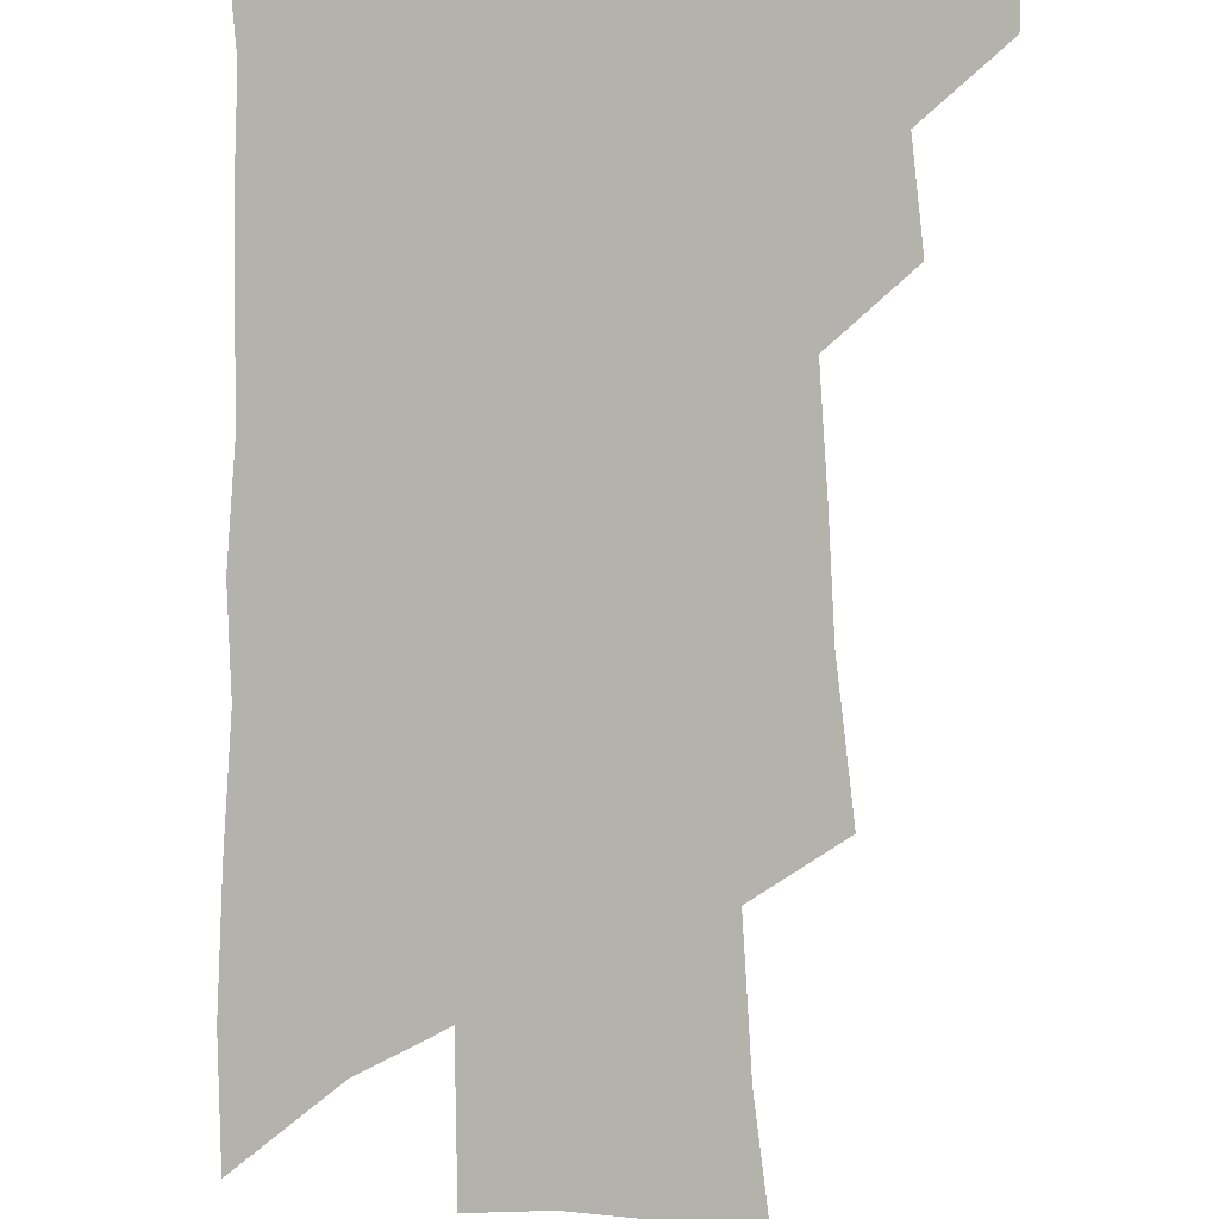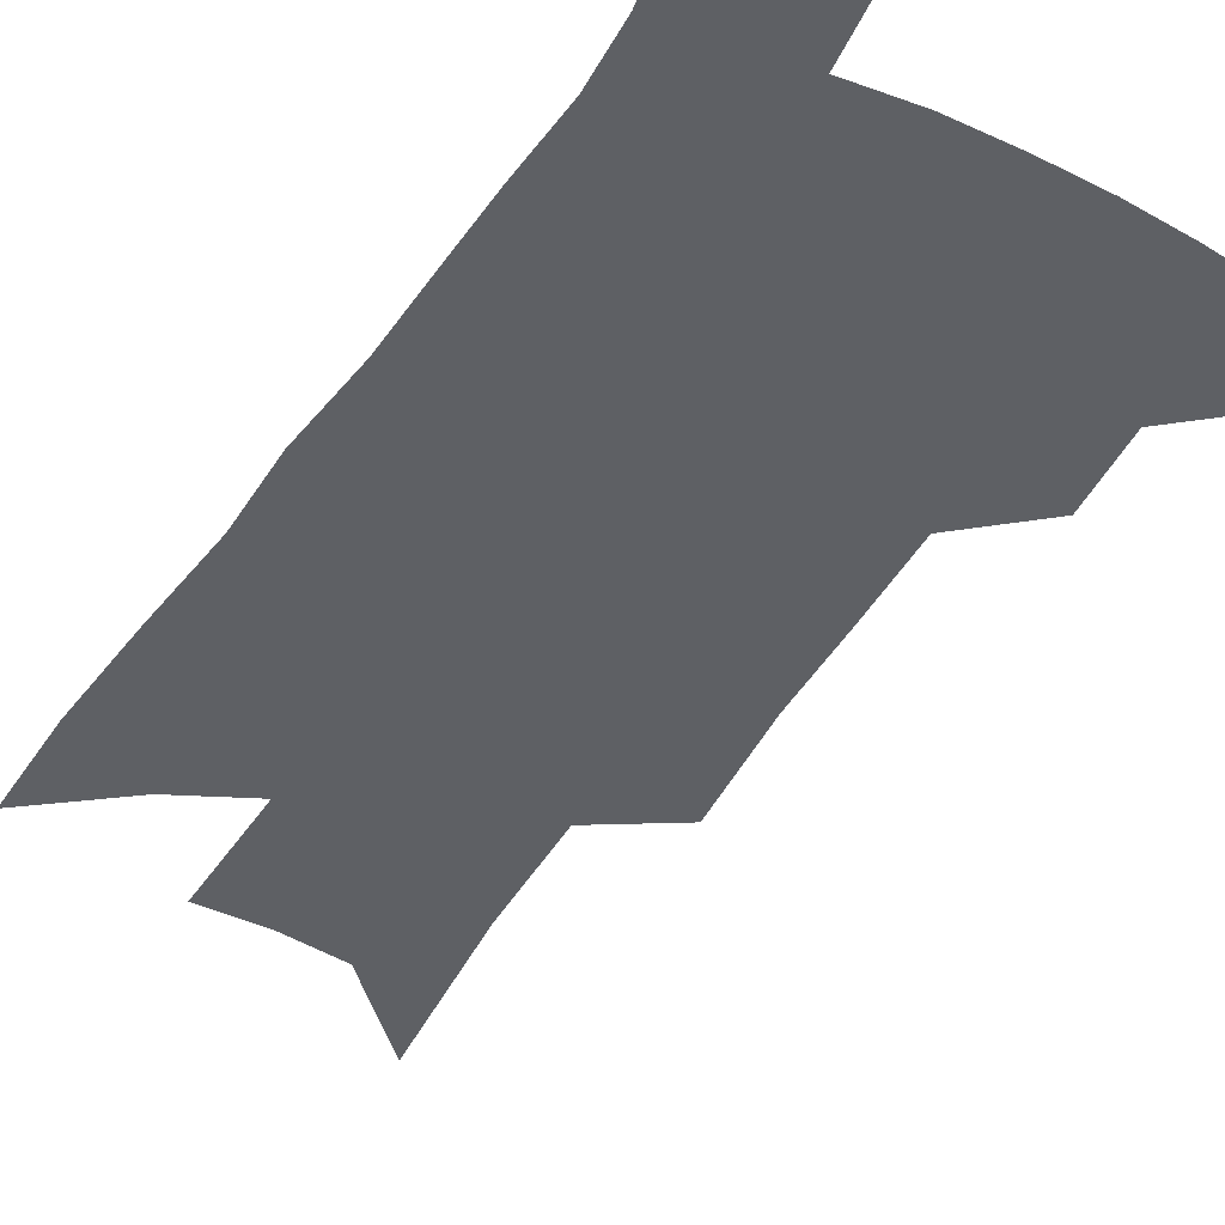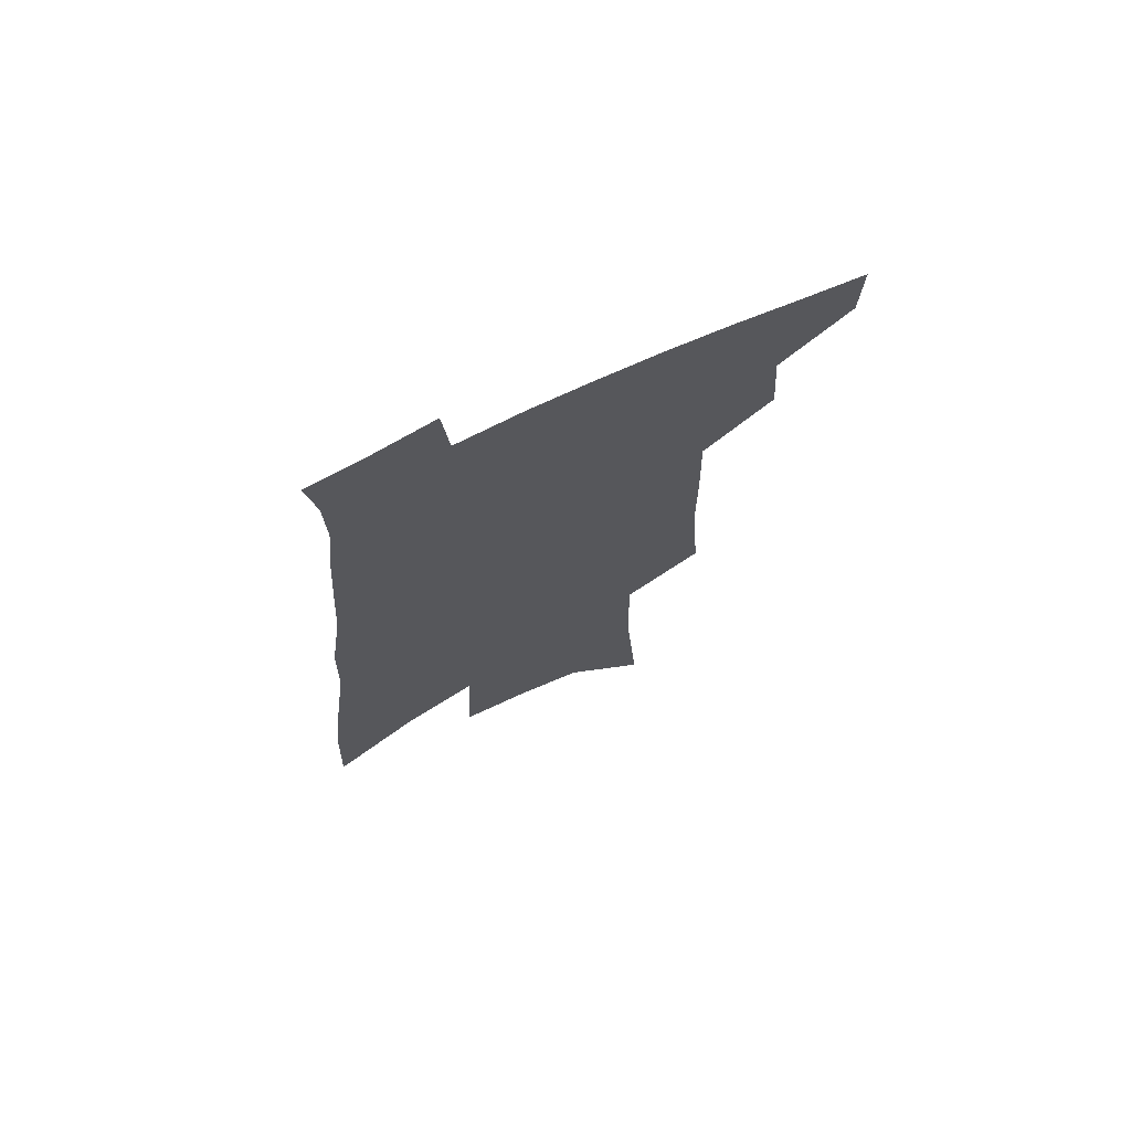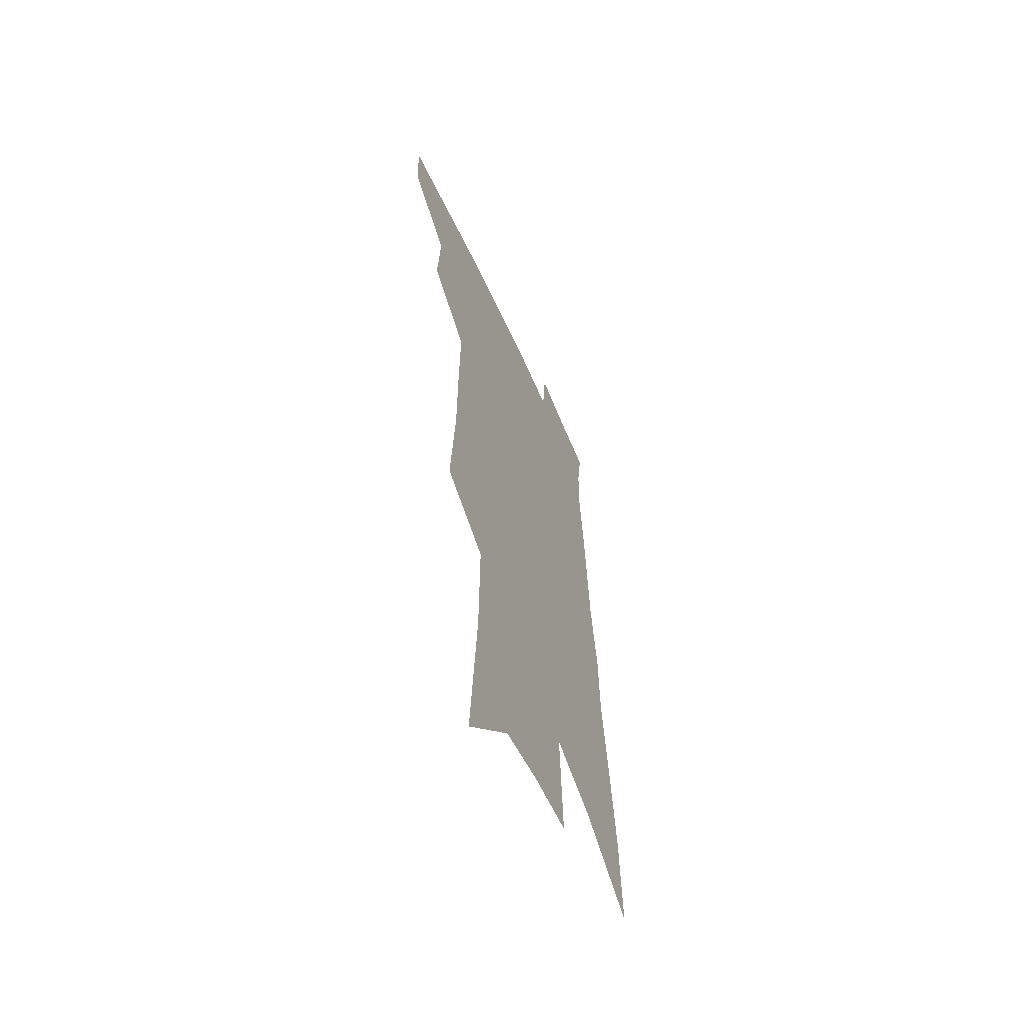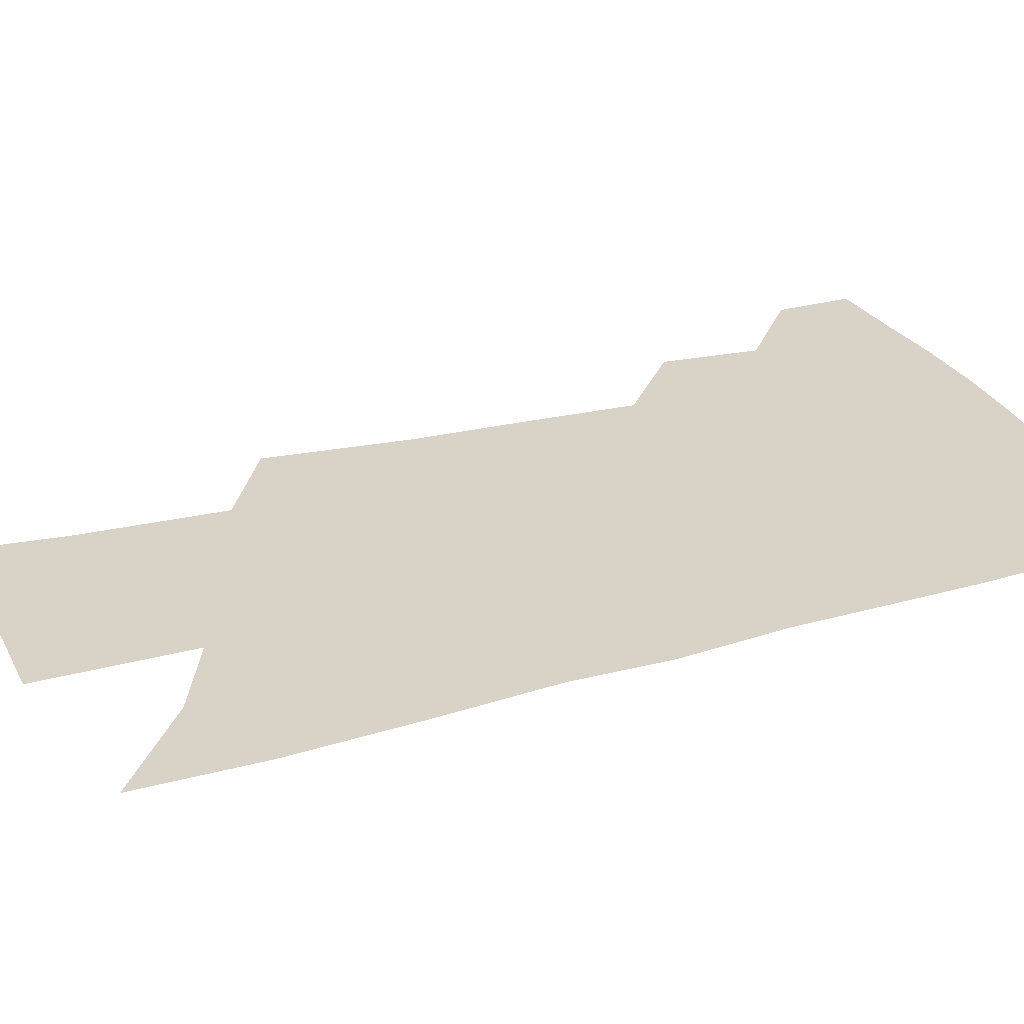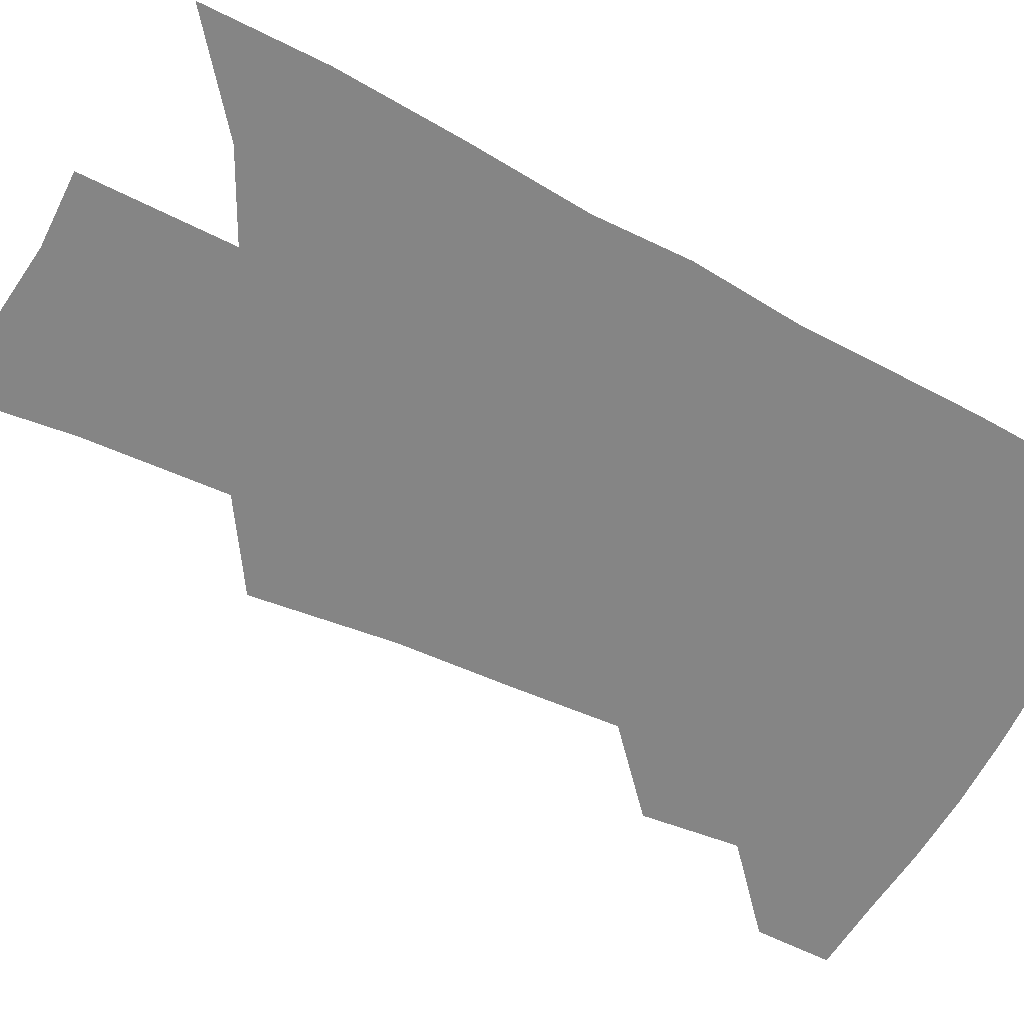
<metadata>
{"format":"obj","ext":"obj","renderer":"f3d","projection":"perspective","resolution":1024,"background":"white","views":[{"elev":-79.4,"azim":-177.1,"up":"+Z"},{"elev":-43.1,"azim":151.7,"up":"+Z"},{"elev":71.9,"azim":154.8,"up":"+Y"},{"elev":-59.5,"azim":-66.1,"up":"+Y"},{"elev":28.1,"azim":70.0,"up":"+Z"},{"elev":-61.7,"azim":65.3,"up":"+Z"}]}
</metadata>
<code>
v 509.1 443.2 0
v 508.1 467.7 0
v 533.5 390.5 0
v 535.6 422 0
v 534.8 447.2 0
v 531.9 470.8 0
v 555.3 249.7 0
v 558.6 296.6 0
v 558.9 333.1 0
v 559.7 369.3 0
v 560.3 400.4 0
v 560.2 426.5 0
v 559.4 450.2 0
v 555.6 474.4 0
v 578.5 117.5 0
v 583.6 186 0
v 584.3 232.7 0
v 583.8 273.2 0
v 584.6 313.7 0
v 583.5 344.8 0
v 583.4 376.8 0
v 583.8 405.5 0
v 583.6 430.2 0
v 582.2 452.5 0
v 579.4 476.8 0
v 609.3 151.5 0
v 609.7 204.7 0
v 608.2 243.4 0
v 607.9 286.3 0
v 607 319.9 0
v 606.2 351.5 0
v 605.8 381.1 0
v 605.6 407.2 0
v 605.6 431.1 0
v 605.3 453.7 0
v 603.4 477.8 0
v 634.4 155.5 0
v 633.3 212.4 0
v 631.5 251.1 0
v 630 287.2 0
v 628.8 322.1 0
v 628 351.2 0
v 627.2 382.8 0
v 627.1 408.3 0
v 627.5 431.9 0
v 628.1 454.1 0
v 627.1 477.9 0
v 659.6 156 0
v 657.5 205.4 0
v 655 247.5 0
v 652.3 286.9 0
v 650.8 319.8 0
v 650.1 348.8 0
v 648.6 380.3 0
v 648.6 405.7 0
v 648.9 430.7 0
v 649.8 453.8 0
v 651.5 475.7 0
v 654 501 0
v 685 192.8 0
v 680.8 237.2 0
v 677.2 277 0
v 674.7 311.9 0
v 673.2 343.4 0
v 672.1 373.2 0
v 670.2 402.5 0
v 670.8 427.2 0
v 671 451.8 0
v 673.5 473 0
v 676.9 495.6 0
v 718.6 168.1 0
v 716.9 208.3 0
v 712.4 250.1 0
v 707.3 290.1 0
v 706.4 322.1 0
v 701.6 357.5 0
v 699.7 387.9 0
v 697.8 416.8 0
v 694.9 446.1 0
v 695.6 470.3 0
v 699.1 492.1 0
f 4 5 1
f 1 5 2
f 5 6 2
f 10 11 3
f 3 11 4
f 11 12 4
f 4 12 5
f 12 13 5
f 5 13 6
f 13 14 6
f 17 18 7
f 7 18 8
f 18 19 8
f 8 19 9
f 19 20 9
f 9 20 10
f 20 21 10
f 10 21 11
f 21 22 11
f 11 22 12
f 22 23 12
f 12 23 13
f 23 24 13
f 13 24 14
f 24 25 14
f 15 26 16
f 26 27 16
f 16 27 17
f 27 28 17
f 17 28 18
f 28 29 18
f 18 29 19
f 29 30 19
f 19 30 20
f 30 31 20
f 20 31 21
f 31 32 21
f 21 32 22
f 32 33 22
f 22 33 23
f 33 34 23
f 23 34 24
f 34 35 24
f 24 35 25
f 35 36 25
f 26 37 27
f 37 38 27
f 27 38 28
f 38 39 28
f 28 39 29
f 39 40 29
f 29 40 30
f 40 41 30
f 30 41 31
f 41 42 31
f 31 42 32
f 42 43 32
f 32 43 33
f 43 44 33
f 33 44 34
f 44 45 34
f 34 45 35
f 45 46 35
f 35 46 36
f 46 47 36
f 37 48 38
f 48 49 38
f 38 49 39
f 49 50 39
f 39 50 40
f 50 51 40
f 40 51 41
f 51 52 41
f 41 52 42
f 52 53 42
f 42 53 43
f 53 54 43
f 43 54 44
f 54 55 44
f 44 55 45
f 55 56 45
f 45 56 46
f 56 57 46
f 46 57 47
f 57 58 47
f 49 60 50
f 60 61 50
f 50 61 51
f 61 62 51
f 51 62 52
f 62 63 52
f 52 63 53
f 63 64 53
f 53 64 54
f 64 65 54
f 54 65 55
f 65 66 55
f 55 66 56
f 66 67 56
f 56 67 57
f 67 68 57
f 57 68 58
f 68 69 58
f 58 69 59
f 69 70 59
f 60 71 61
f 71 72 61
f 61 72 62
f 72 73 62
f 62 73 63
f 73 74 63
f 63 74 64
f 74 75 64
f 64 75 65
f 75 76 65
f 65 76 66
f 76 77 66
f 66 77 67
f 77 78 67
f 67 78 68
f 78 79 68
f 68 79 69
f 79 80 69
f 69 80 70
f 80 81 70

</code>
